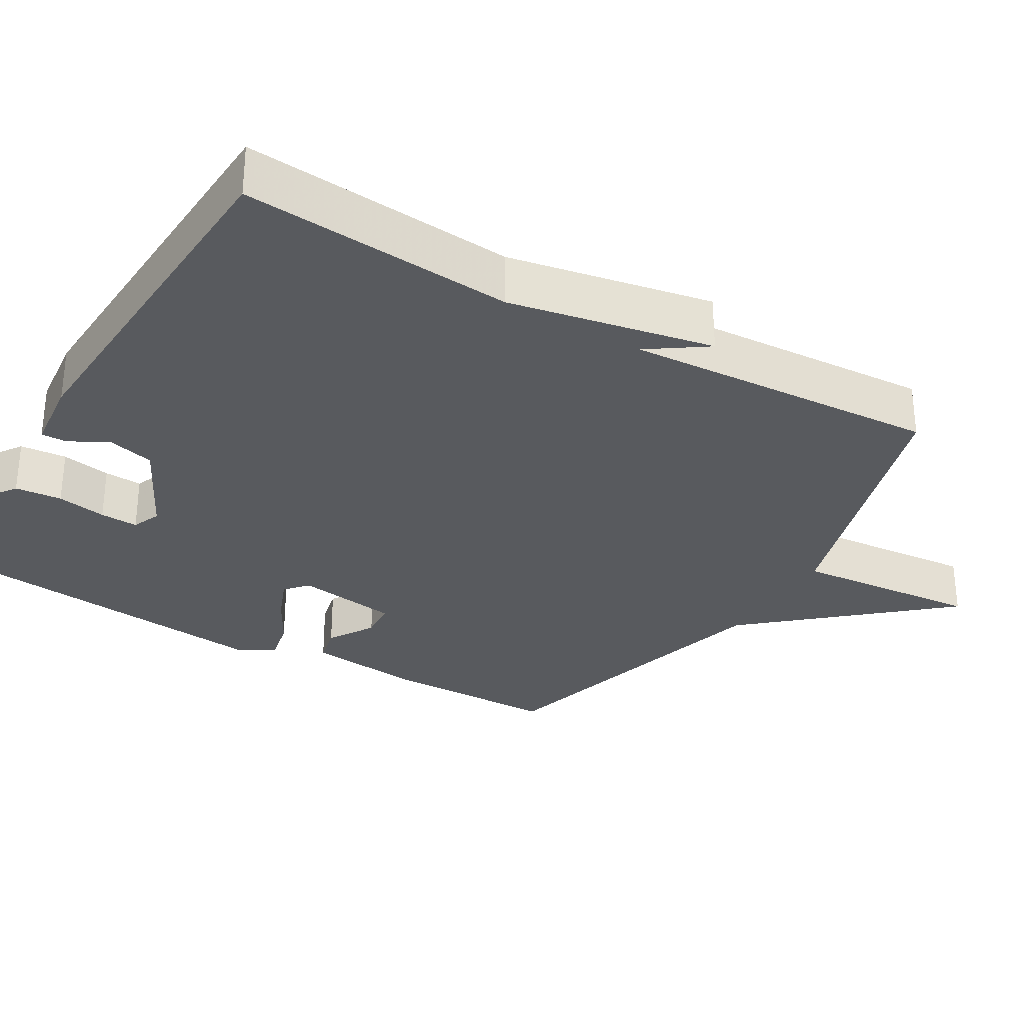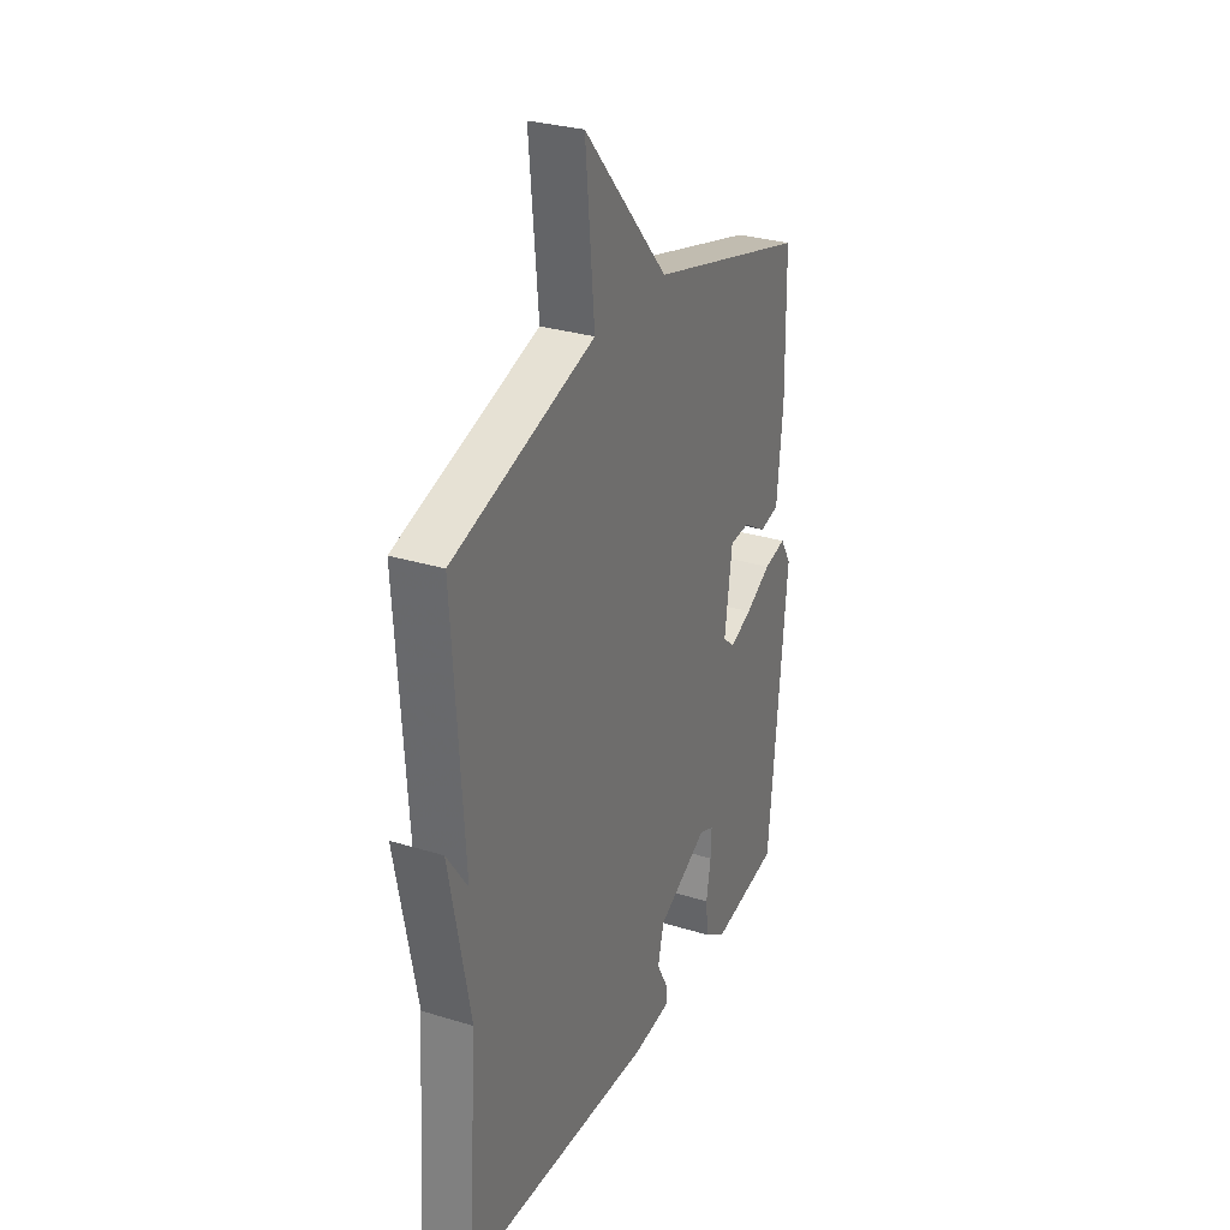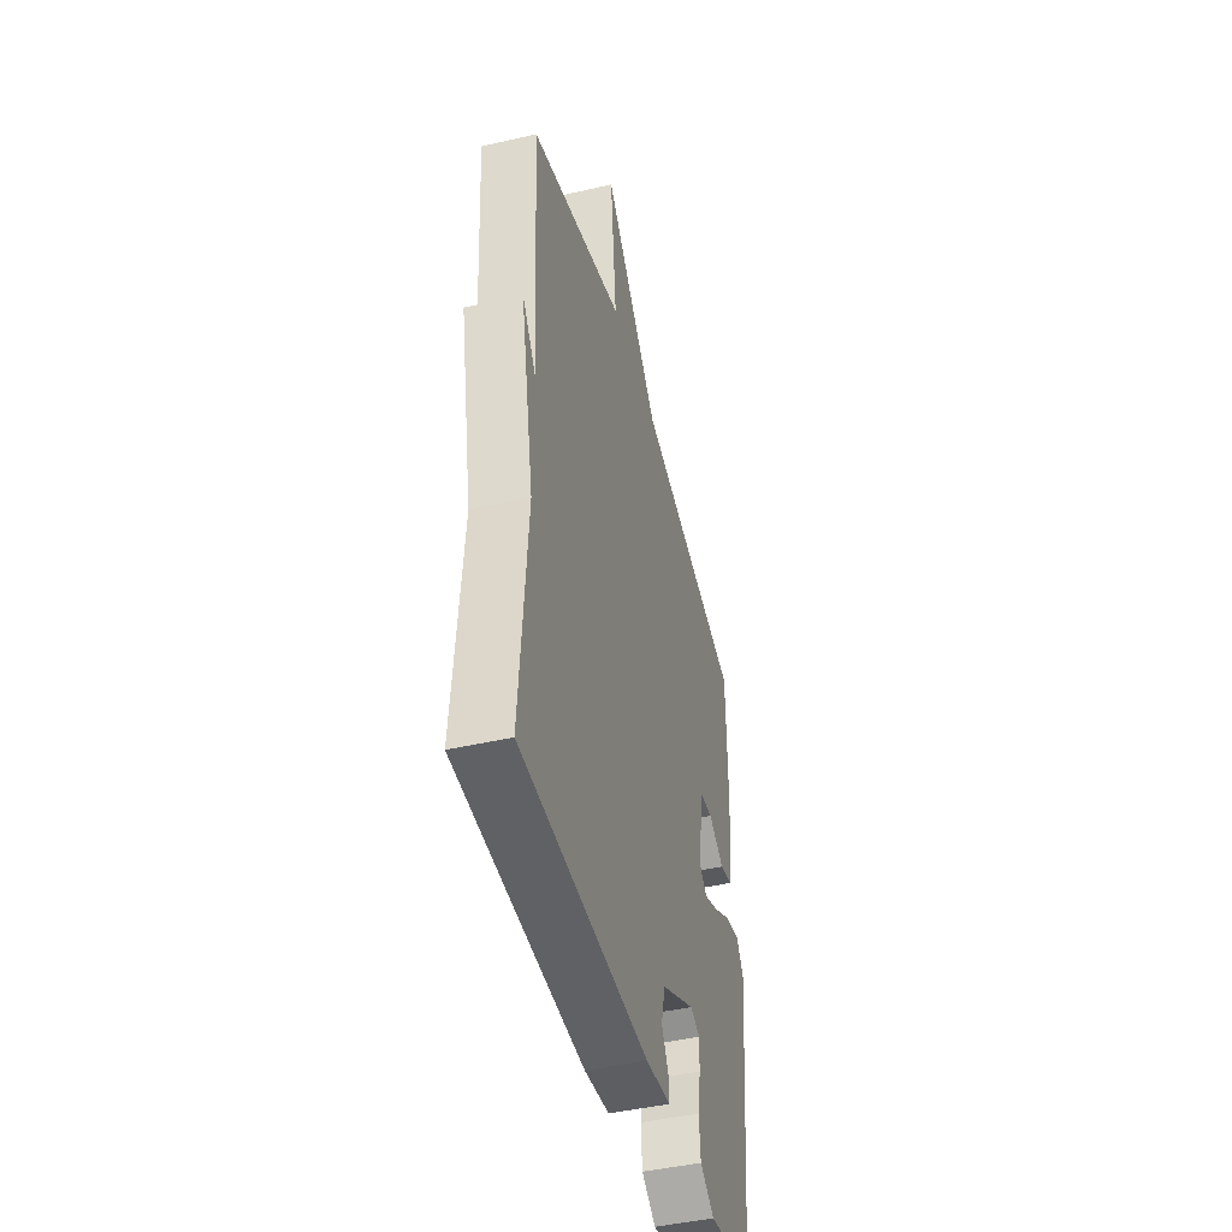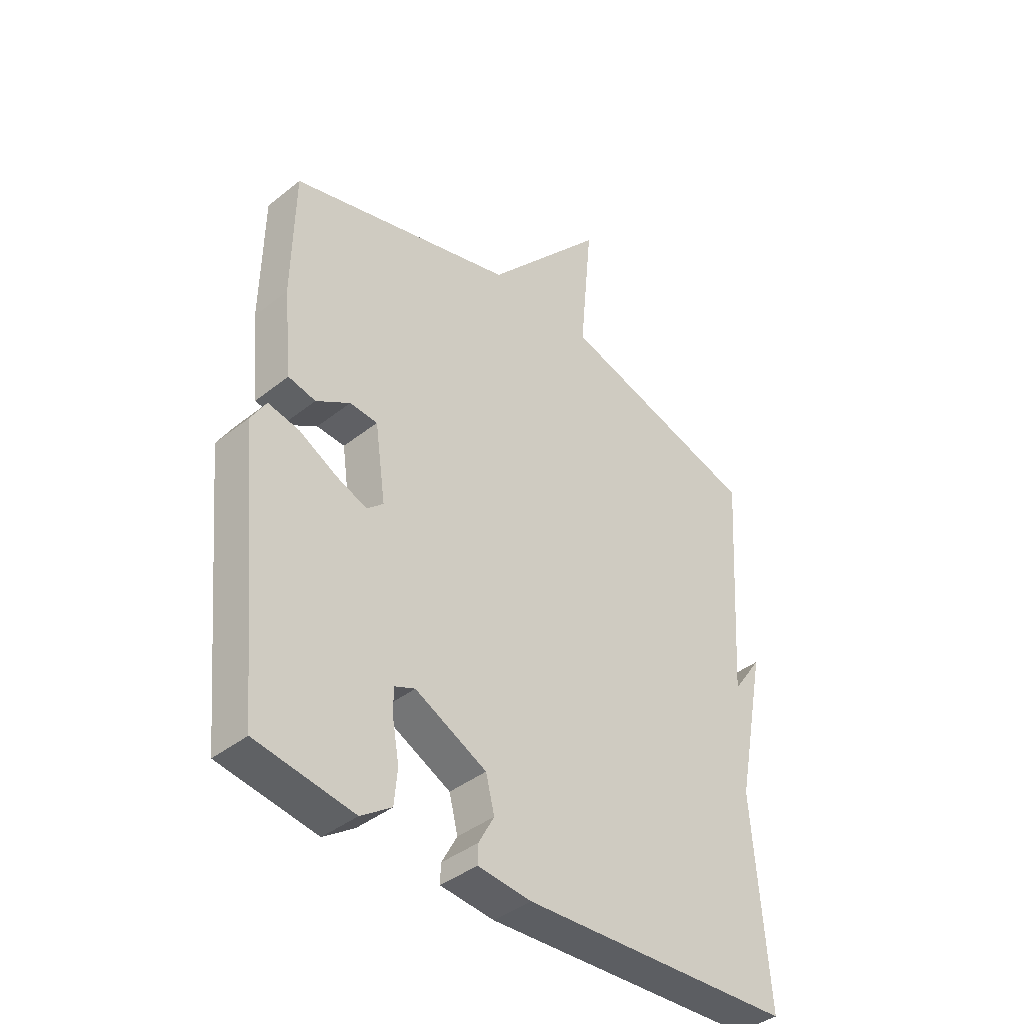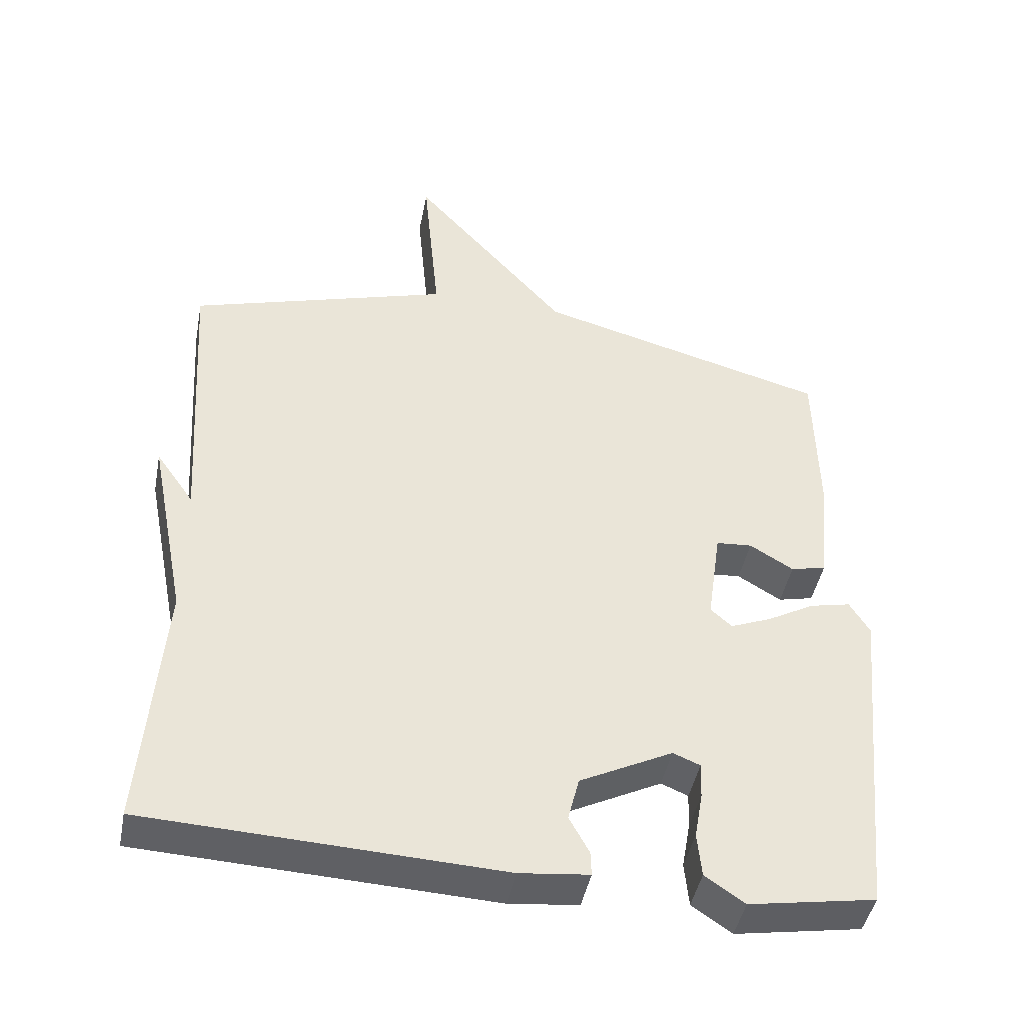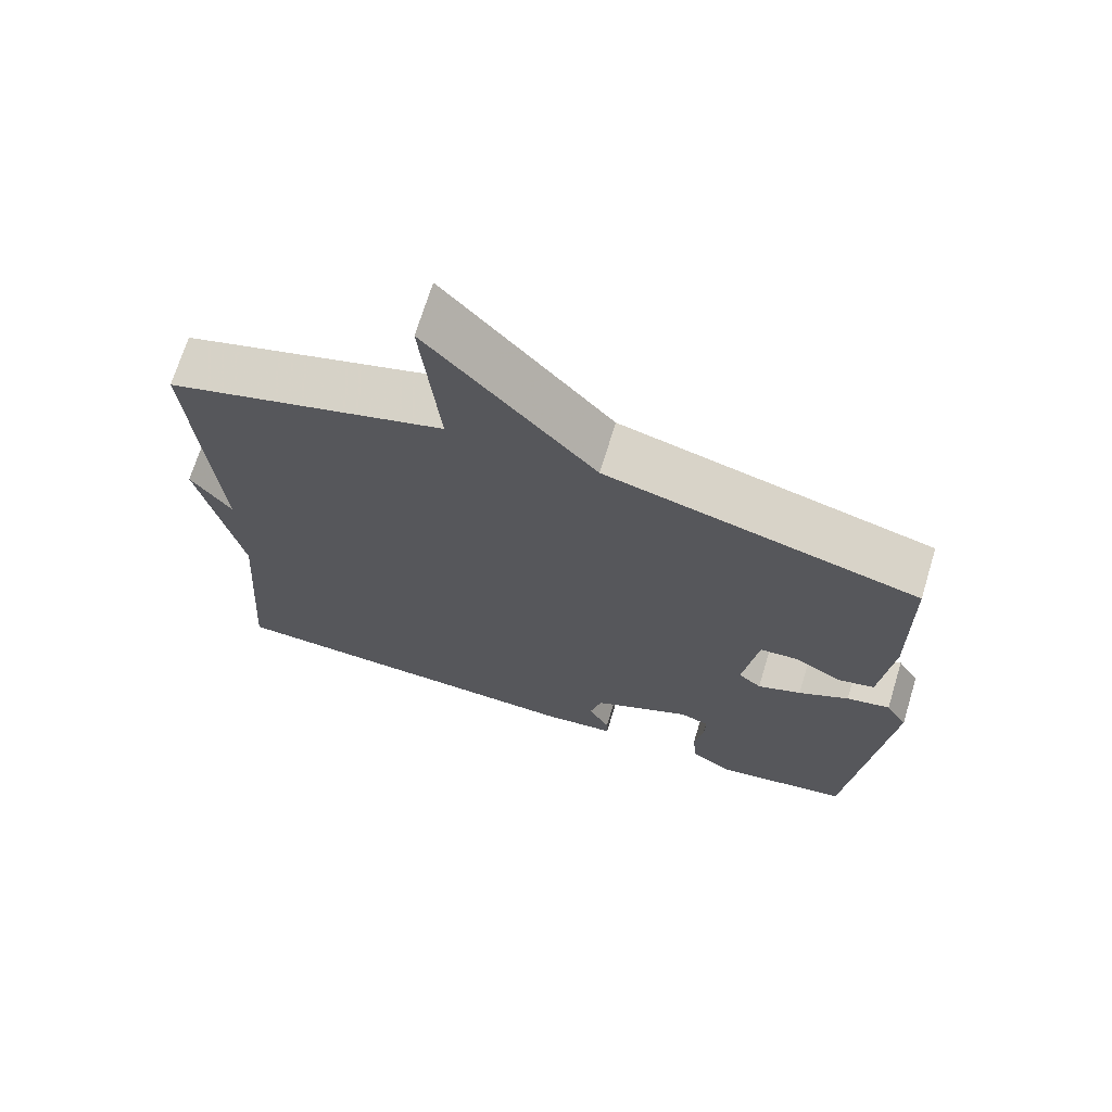
<metadata>
{"format":"obj","ext":"obj","renderer":"f3d","projection":"perspective","resolution":1024,"background":"white","views":[{"elev":-30.8,"azim":-120.8,"up":"+Y"},{"elev":29.8,"azim":-65.7,"up":"+Z"},{"elev":-45.1,"azim":-75.1,"up":"+Z"},{"elev":-40.2,"azim":134.4,"up":"+Z"},{"elev":-44.6,"azim":-10.9,"up":"+Z"},{"elev":70.1,"azim":17.0,"up":"+Z"}]}
</metadata>
<code>
v -0.5 0.07 0.5
v -0.123 0.07 0.614
v -0.147 0.07 0.869
v 0.077 0.07 0.614
v 0.5 0.07 0.5
v 0.504 0.07 0.262
v 0.488 0.07 0.105
v 0.437 0.07 0.093
v 0.374 0.07 0.131
v 0.322 0.07 0.127
v 0.302 0.07 -0.013
v 0.333 0.07 -0.04
v 0.392 0.07 -0.016
v 0.46 0.07 0.022
v 0.519 0.07 0.035
v 0.548 0.07 -0.013
v 0.5 0.07 -0.5
v 0.318 0.07 -0.531
v 0.261 0.07 -0.492
v 0.255 0.07 -0.428
v 0.267 0.07 -0.36
v 0.269 0.07 -0.308
v 0.23 0.07 -0.292
v 0.096 0.07 -0.36
v 0.08 0.07 -0.424
v 0.109 0.07 -0.477
v 0.11 0.07 -0.512
v 0.01 0.07 -0.523
v -0.5 0.07 -0.5
v -0.472 0.07 -0.129
v -0.527 0.07 0.15
v -0.472 0.07 0.071
v -0.5 0 0.5
v -0.123 0 0.614
v -0.147 0 0.869
v 0.077 0 0.614
v 0.5 0 0.5
v 0.504 0 0.262
v 0.488 0 0.105
v 0.437 0 0.093
v 0.374 0 0.131
v 0.322 0 0.127
v 0.302 0 -0.013
v 0.333 0 -0.04
v 0.392 0 -0.016
v 0.46 0 0.022
v 0.519 0 0.035
v 0.548 0 -0.013
v 0.5 0 -0.5
v 0.318 0 -0.531
v 0.261 0 -0.492
v 0.255 0 -0.428
v 0.267 0 -0.36
v 0.269 0 -0.308
v 0.23 0 -0.292
v 0.096 0 -0.36
v 0.08 0 -0.424
v 0.109 0 -0.477
v 0.11 0 -0.512
v 0.01 0 -0.523
v -0.5 0 -0.5
v -0.472 0 -0.129
v -0.527 0 0.15
v -0.472 0 0.071
f 30 31 32
f 28 29 30
f 27 28 30
f 26 27 30
f 25 26 30
f 24 25 30 32
f 32 1 2
f 24 32 2
f 23 24 2
f 19 20 21
f 18 19 21
f 17 18 21
f 16 17 21
f 15 16 21
f 14 15 21
f 13 14 21
f 12 13 21 22
f 11 12 22 23
f 7 8 9
f 6 7 9
f 5 6 9
f 4 5 9
f 4 9 10
f 10 11 23
f 4 10 23
f 3 4 23
f 2 3 23
f 64 63 62
f 62 61 60
f 62 60 59
f 62 59 58
f 62 58 57
f 64 62 57 56
f 34 33 64
f 34 64 56
f 34 56 55
f 53 52 51
f 53 51 50
f 53 50 49
f 53 49 48
f 53 48 47
f 53 47 46
f 53 46 45
f 54 53 45 44
f 55 54 44 43
f 41 40 39
f 41 39 38
f 41 38 37
f 41 37 36
f 42 41 36
f 55 43 42
f 55 42 36
f 55 36 35
f 55 35 34
f 1 33 34 2
f 2 34 35 3
f 3 35 36 4
f 4 36 37 5
f 5 37 38 6
f 6 38 39 7
f 7 39 40 8
f 8 40 41 9
f 9 41 42 10
f 10 42 43 11
f 11 43 44 12
f 12 44 45 13
f 13 45 46 14
f 14 46 47 15
f 15 47 48 16
f 16 48 49 17
f 17 49 50 18
f 18 50 51 19
f 19 51 52 20
f 20 52 53 21
f 21 53 54 22
f 22 54 55 23
f 23 55 56 24
f 24 56 57 25
f 25 57 58 26
f 26 58 59 27
f 27 59 60 28
f 28 60 61 29
f 29 61 62 30
f 30 62 63 31
f 31 63 64 32
f 32 64 33 1

</code>
